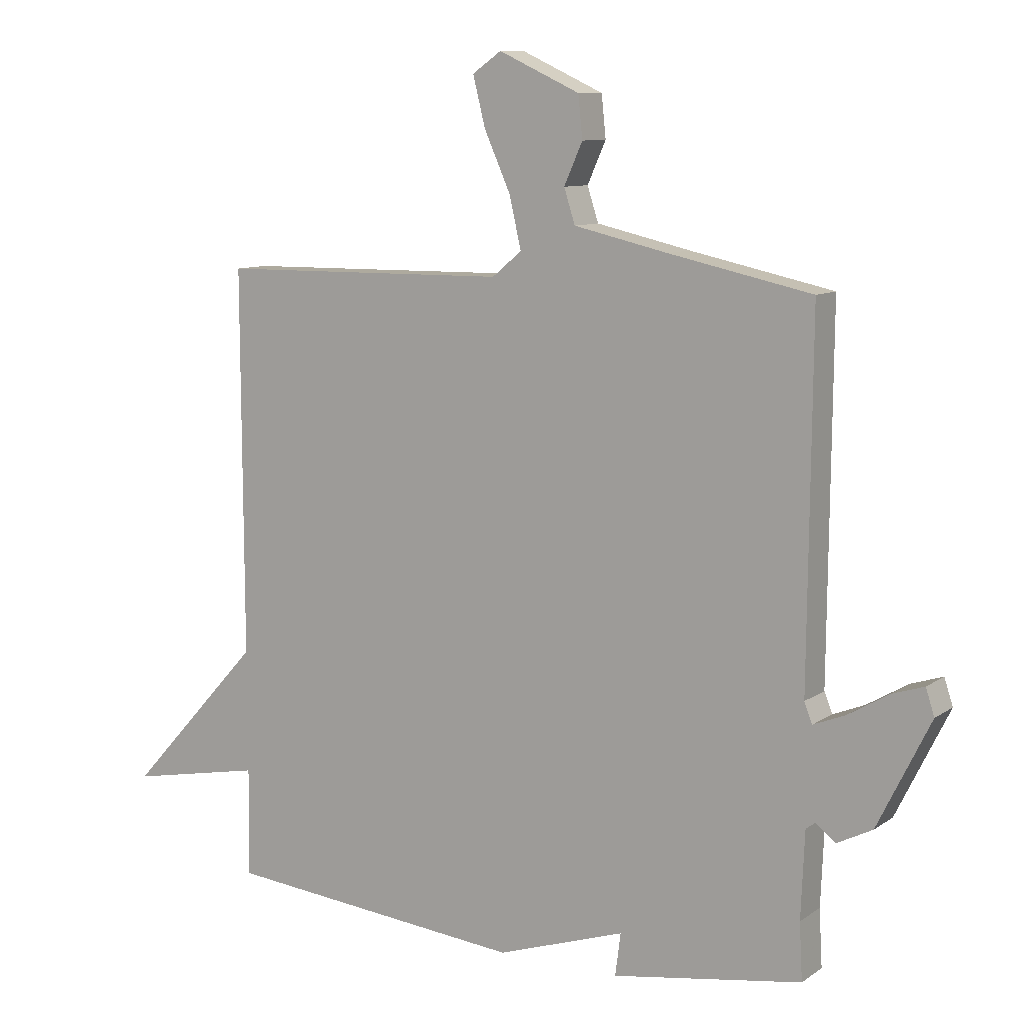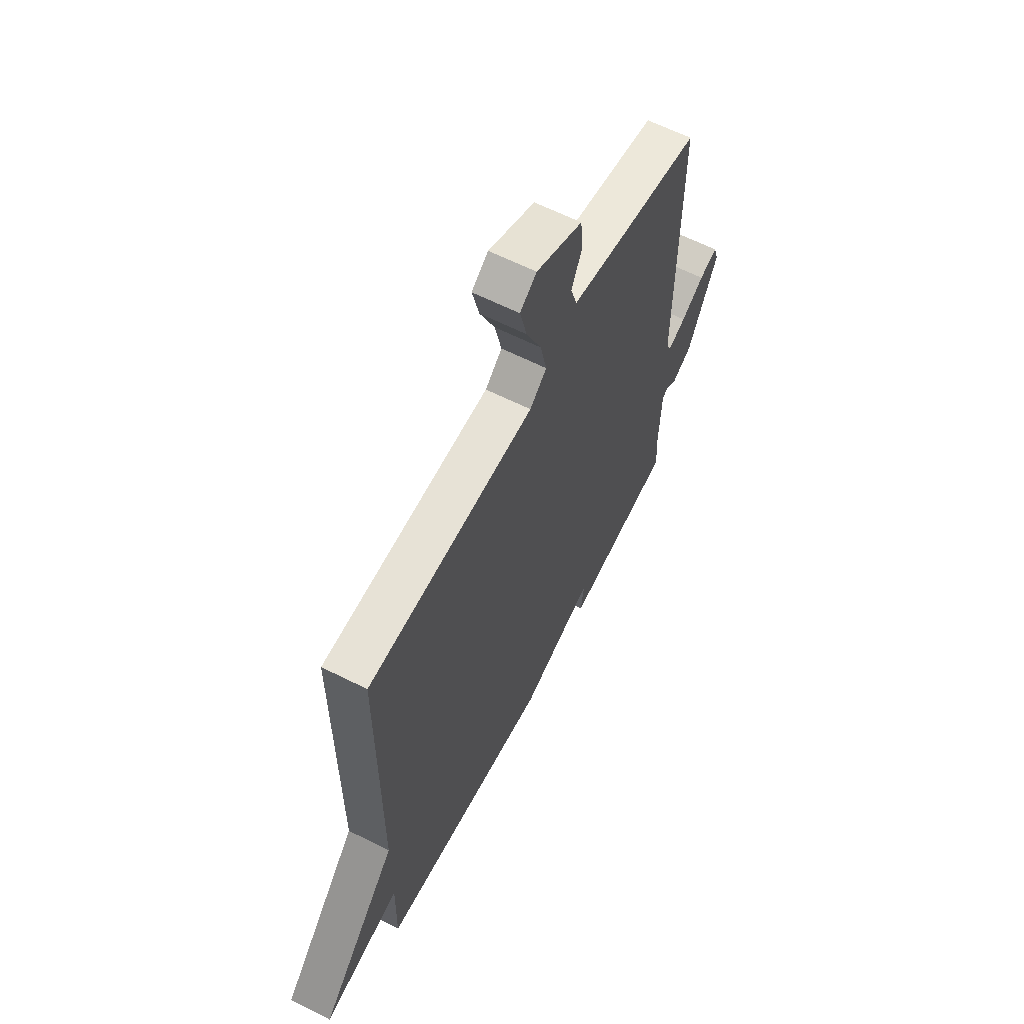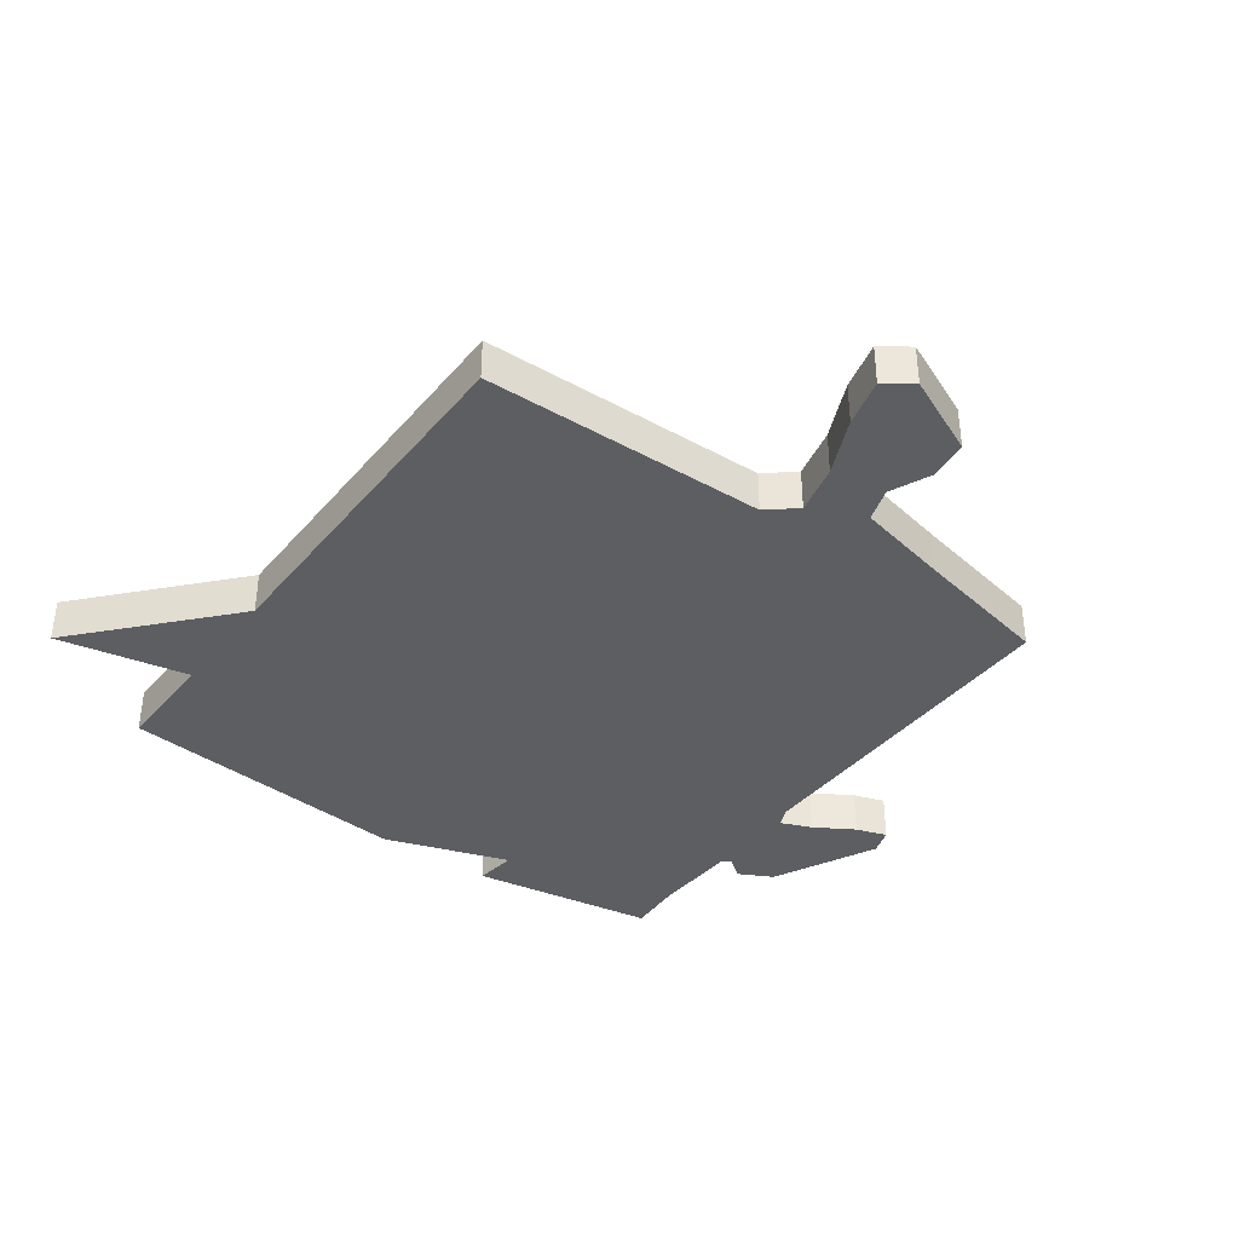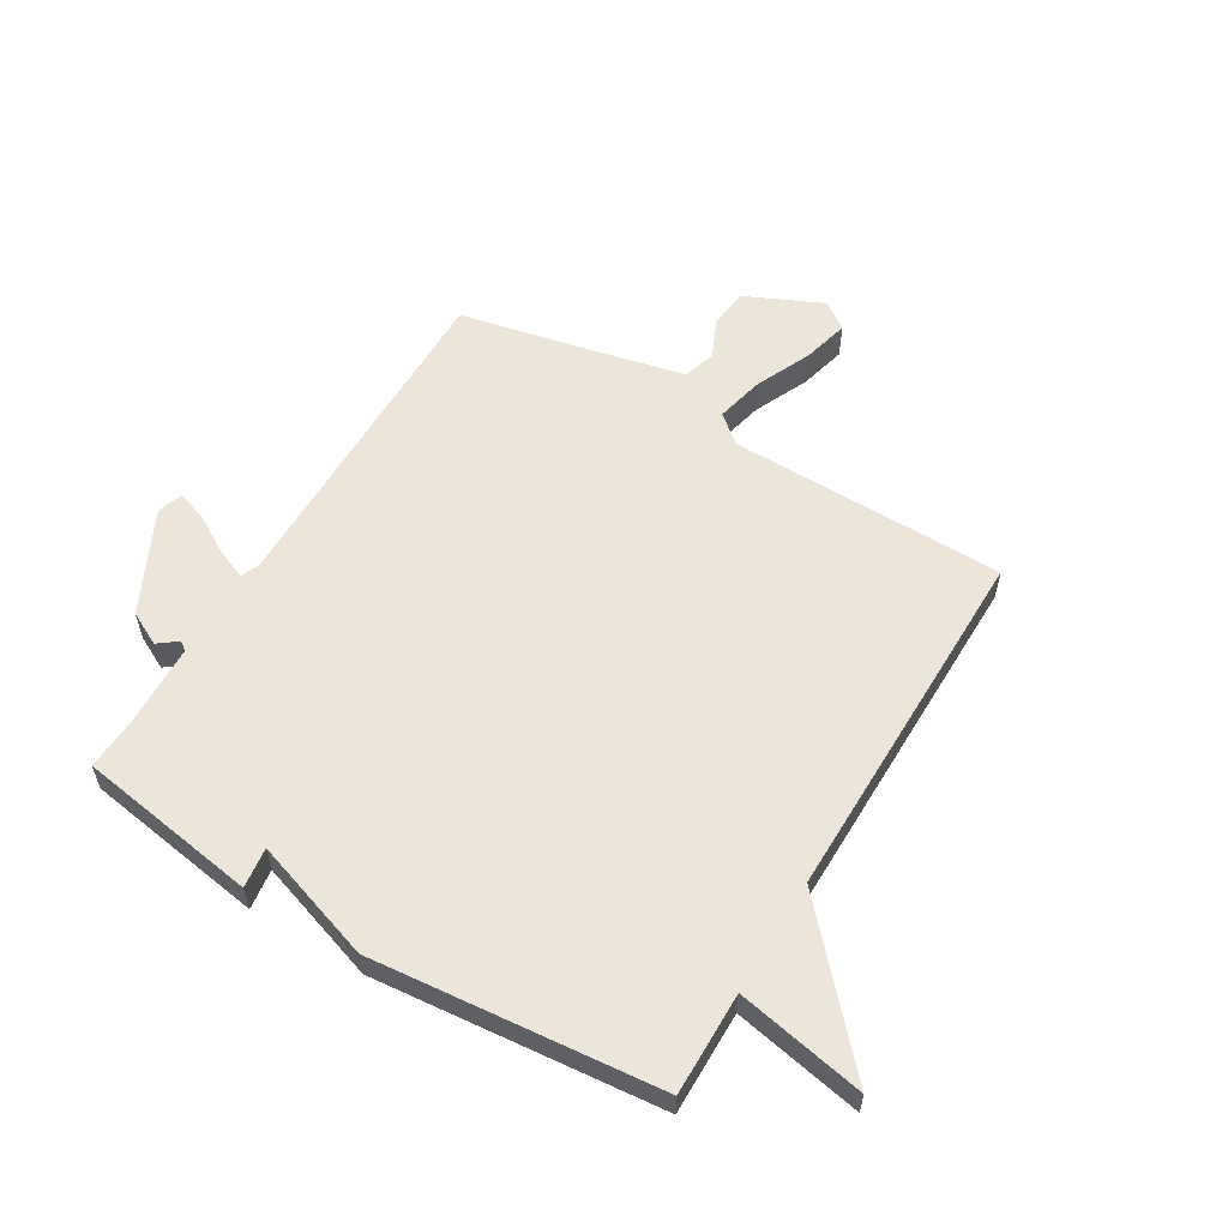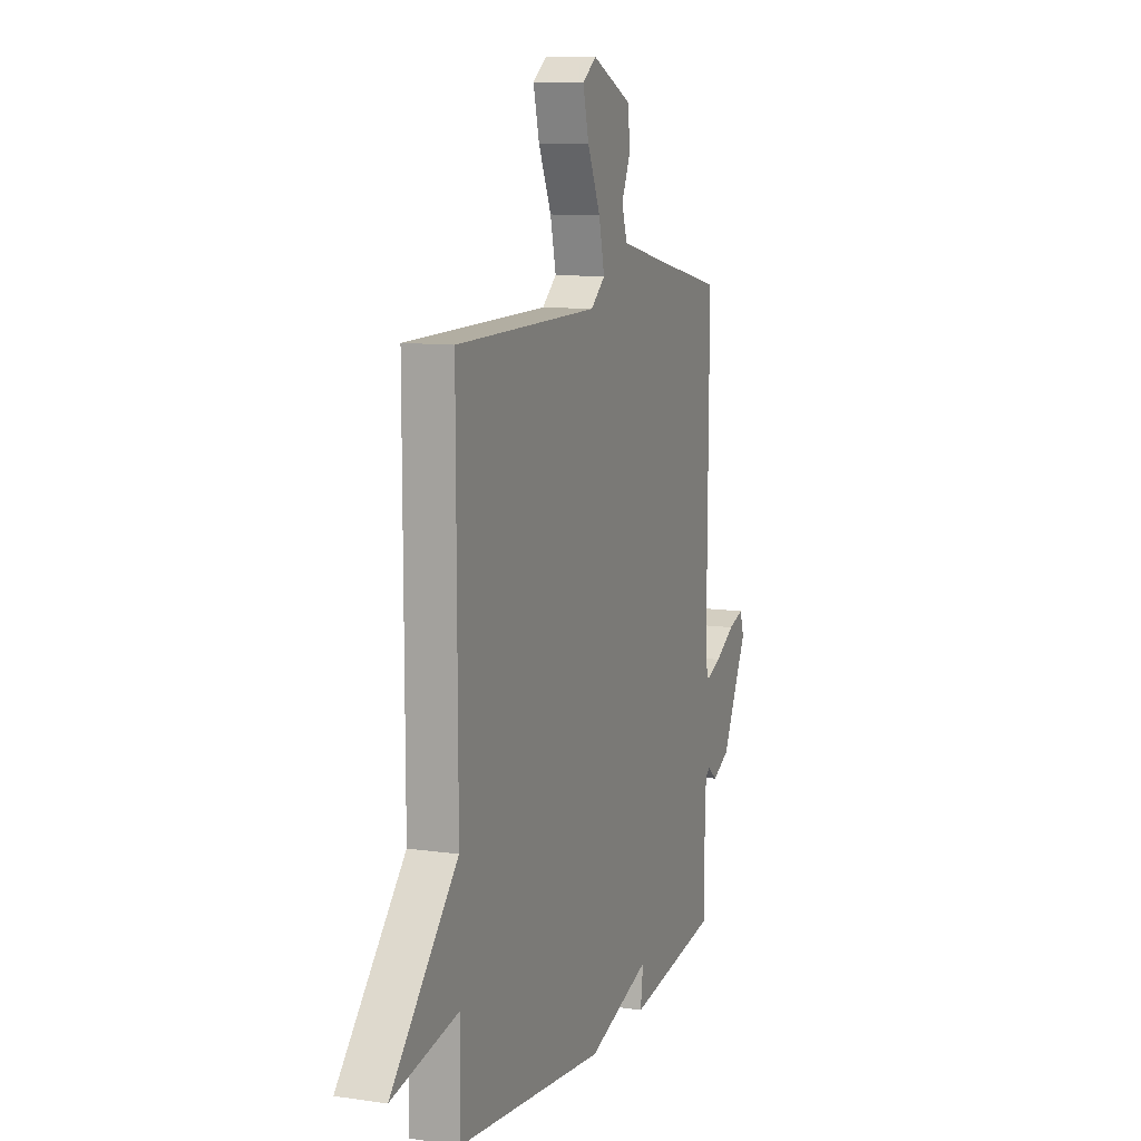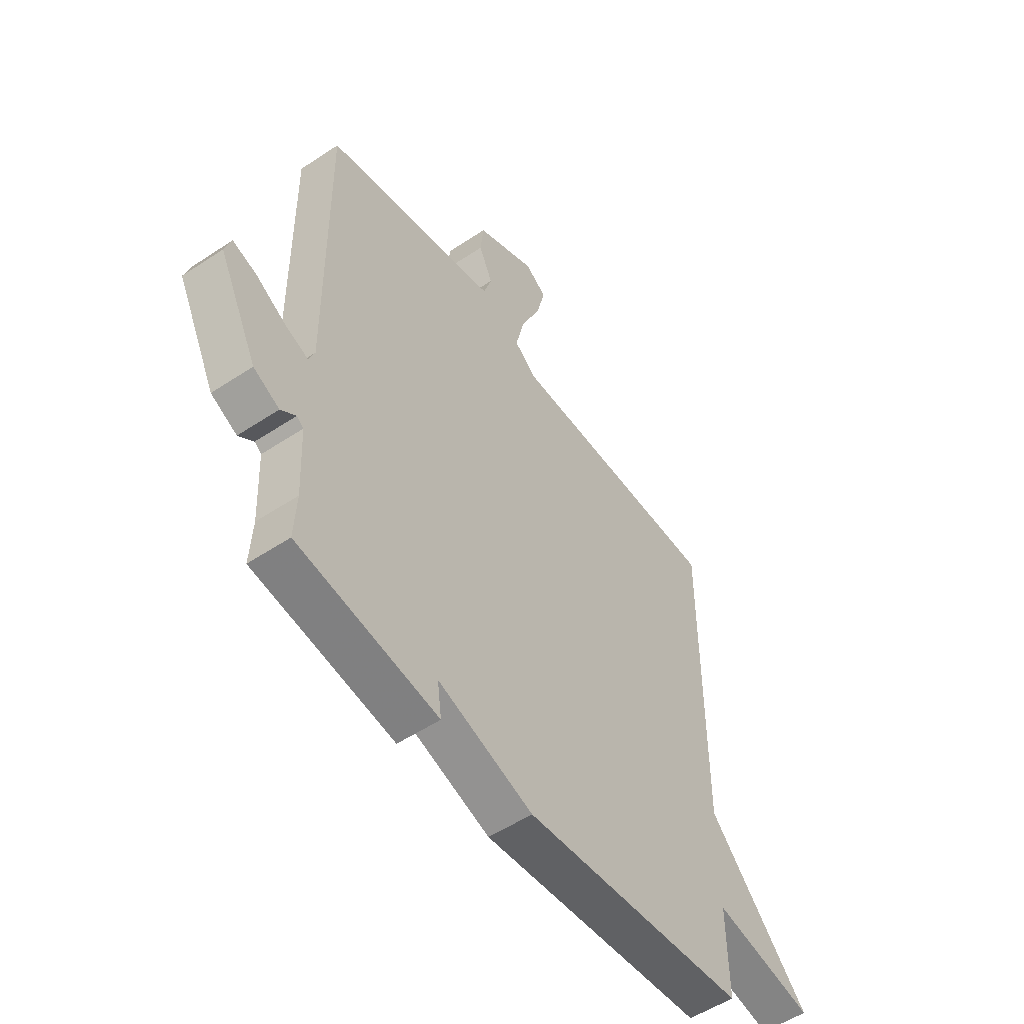
<metadata>
{"format":"obj","ext":"obj","renderer":"f3d","projection":"perspective","resolution":1024,"background":"white","views":[{"elev":9.6,"azim":31.0,"up":"+Z"},{"elev":62.4,"azim":-62.9,"up":"+Z"},{"elev":-38.1,"azim":-35.8,"up":"+Y"},{"elev":57.4,"azim":-149.0,"up":"+Y"},{"elev":10.2,"azim":-69.6,"up":"+Z"},{"elev":-53.5,"azim":125.4,"up":"+Z"}]}
</metadata>
<code>
v -0.5 0.07 0.5
v -0.025 0.07 0.505
v 0.023 0.07 0.545
v 0.004 0.07 0.628
v -0.039 0.07 0.724
v -0.059 0.07 0.804
v -0.012 0.07 0.837
v 0.12 0.07 0.776
v 0.127 0.07 0.708
v 0.097 0.07 0.641
v 0.115 0.07 0.585
v 0.268 0.07 0.55
v 0.5 0.07 0.5
v 0.495 0.07 -0.08
v 0.508 0.07 -0.113
v 0.56 0.07 -0.092
v 0.626 0.07 -0.053
v 0.678 0.07 -0.036
v 0.692 0.07 -0.079
v 0.606 0.07 -0.253
v 0.549 0.07 -0.282
v 0.516 0.07 -0.257
v 0.501 0.07 -0.268
v 0.495 0.07 -0.408
v 0.5 0.07 -0.5
v 0.191 0.07 -0.548
v 0.2 0.07 -0.479
v -0.009 0.07 -0.548
v -0.5 0.07 -0.5
v -0.498 0.07 -0.324
v -0.718 0.07 -0.366
v -0.498 0.07 -0.124
v -0.5 0 0.5
v -0.025 0 0.505
v 0.023 0 0.545
v 0.004 0 0.628
v -0.039 0 0.724
v -0.059 0 0.804
v -0.012 0 0.837
v 0.12 0 0.776
v 0.127 0 0.708
v 0.097 0 0.641
v 0.115 0 0.585
v 0.268 0 0.55
v 0.5 0 0.5
v 0.495 0 -0.08
v 0.508 0 -0.113
v 0.56 0 -0.092
v 0.626 0 -0.053
v 0.678 0 -0.036
v 0.692 0 -0.079
v 0.606 0 -0.253
v 0.549 0 -0.282
v 0.516 0 -0.257
v 0.501 0 -0.268
v 0.495 0 -0.408
v 0.5 0 -0.5
v 0.191 0 -0.548
v 0.2 0 -0.479
v -0.009 0 -0.548
v -0.5 0 -0.5
v -0.498 0 -0.324
v -0.718 0 -0.366
v -0.498 0 -0.124
f 30 31 32
f 27 28 29 30
f 27 30 32
f 24 25 26 27
f 32 1 2
f 27 32 2
f 24 27 2
f 23 24 2
f 20 21 22
f 19 20 22
f 18 19 22
f 17 18 22
f 16 17 22
f 15 16 22 23
f 23 2 3
f 15 23 3
f 14 15 3
f 12 13 14 3
f 8 9 10
f 7 8 10
f 6 7 10
f 5 6 10
f 4 5 10
f 4 10 11
f 3 4 11
f 3 11 12
f 64 63 62
f 62 61 60 59
f 64 62 59
f 59 58 57 56
f 34 33 64
f 34 64 59
f 34 59 56
f 34 56 55
f 54 53 52
f 54 52 51
f 54 51 50
f 54 50 49
f 54 49 48
f 55 54 48 47
f 35 34 55
f 35 55 47
f 35 47 46
f 35 46 45 44
f 42 41 40
f 42 40 39
f 42 39 38
f 42 38 37
f 42 37 36
f 43 42 36
f 43 36 35
f 44 43 35
f 1 33 34 2
f 2 34 35 3
f 3 35 36 4
f 4 36 37 5
f 5 37 38 6
f 6 38 39 7
f 7 39 40 8
f 8 40 41 9
f 9 41 42 10
f 10 42 43 11
f 11 43 44 12
f 12 44 45 13
f 13 45 46 14
f 14 46 47 15
f 15 47 48 16
f 16 48 49 17
f 17 49 50 18
f 18 50 51 19
f 19 51 52 20
f 20 52 53 21
f 21 53 54 22
f 22 54 55 23
f 23 55 56 24
f 24 56 57 25
f 25 57 58 26
f 26 58 59 27
f 27 59 60 28
f 28 60 61 29
f 29 61 62 30
f 30 62 63 31
f 31 63 64 32
f 32 64 33 1

</code>
